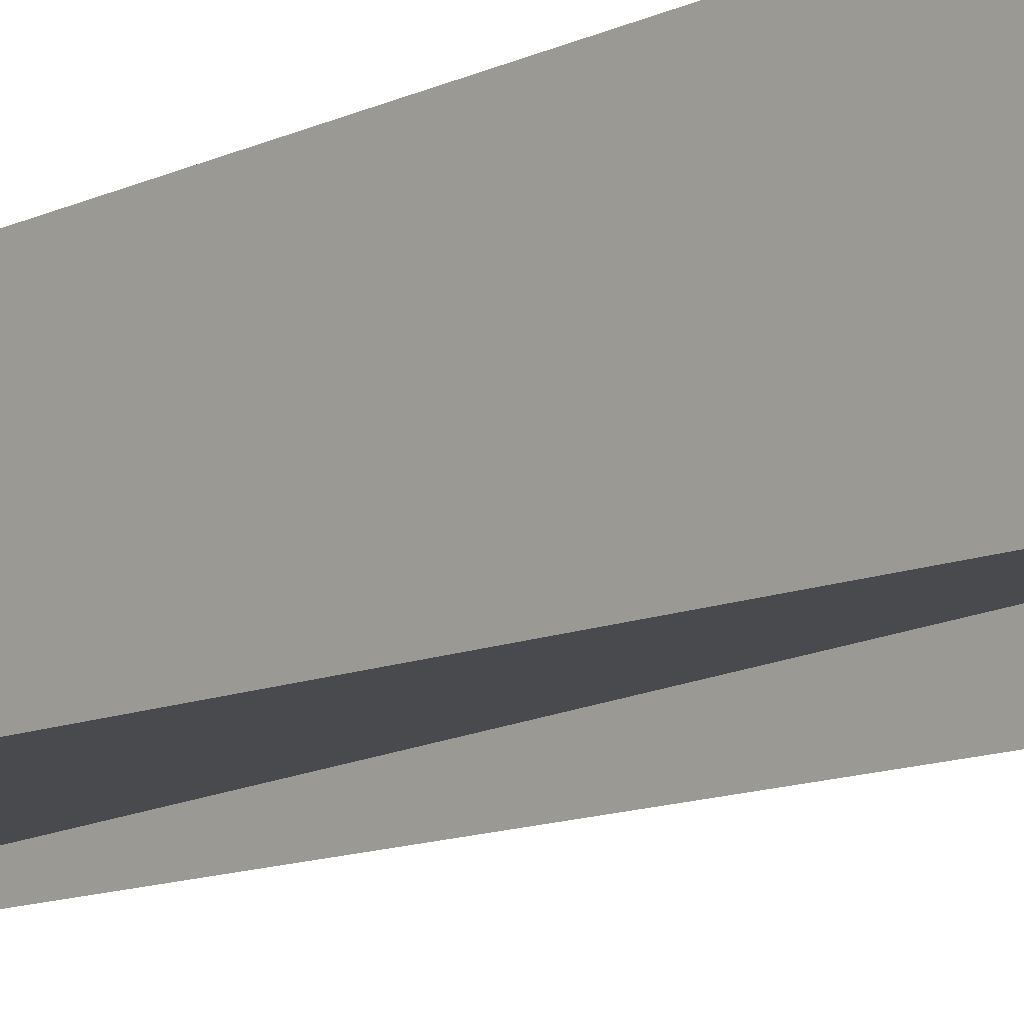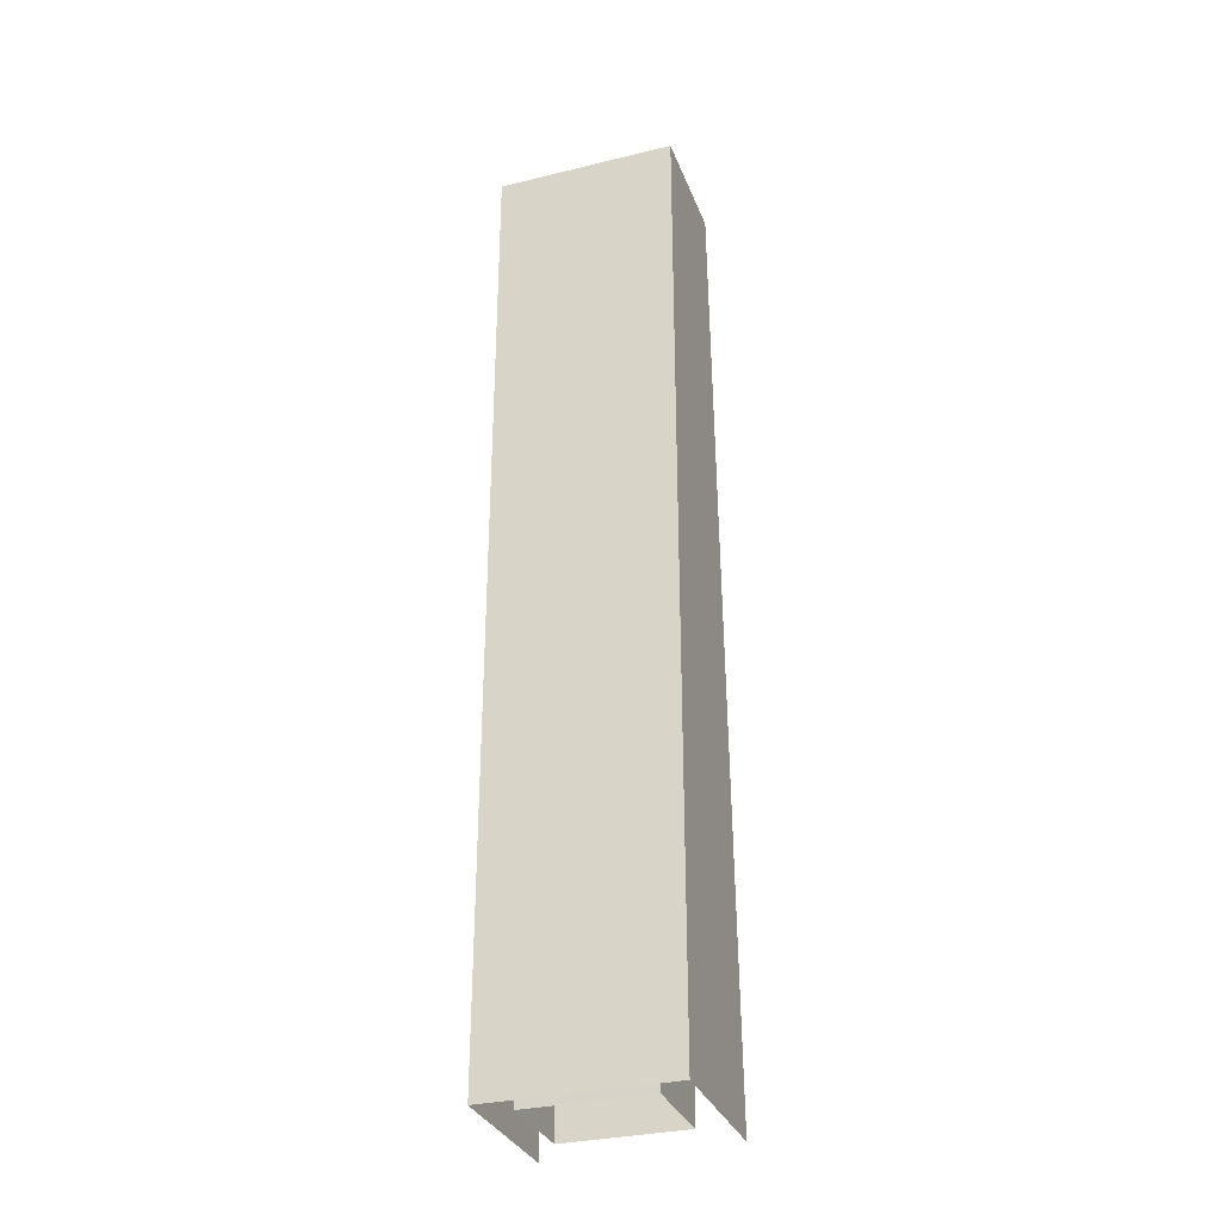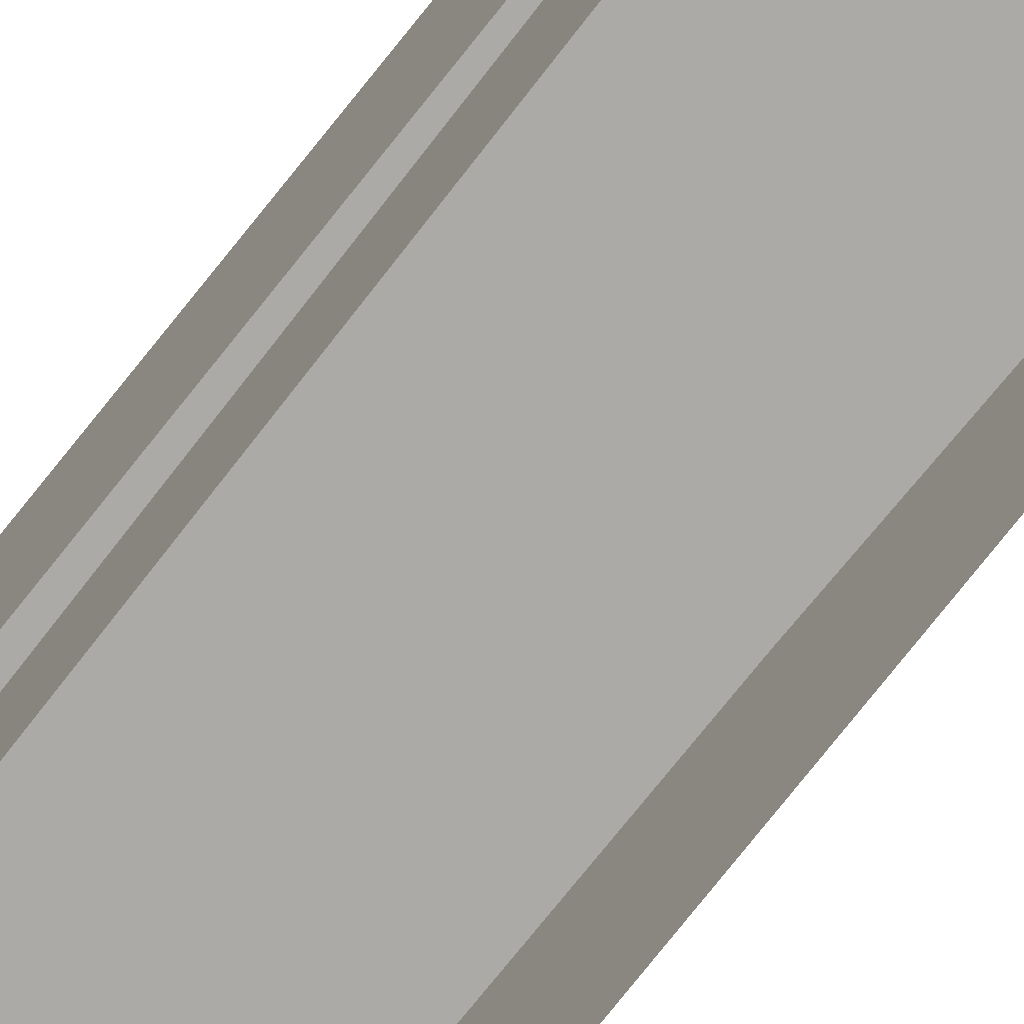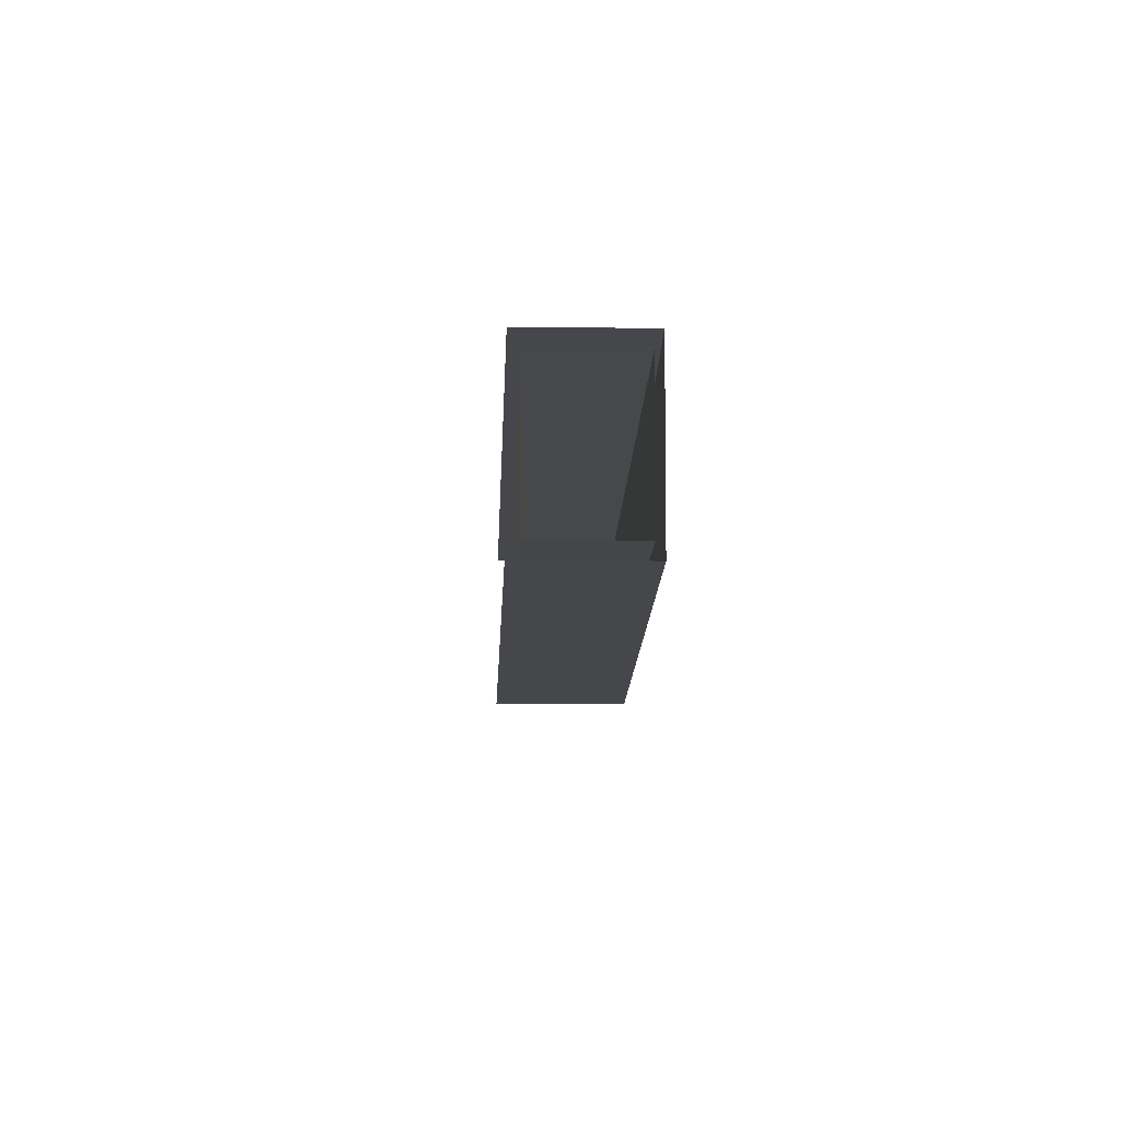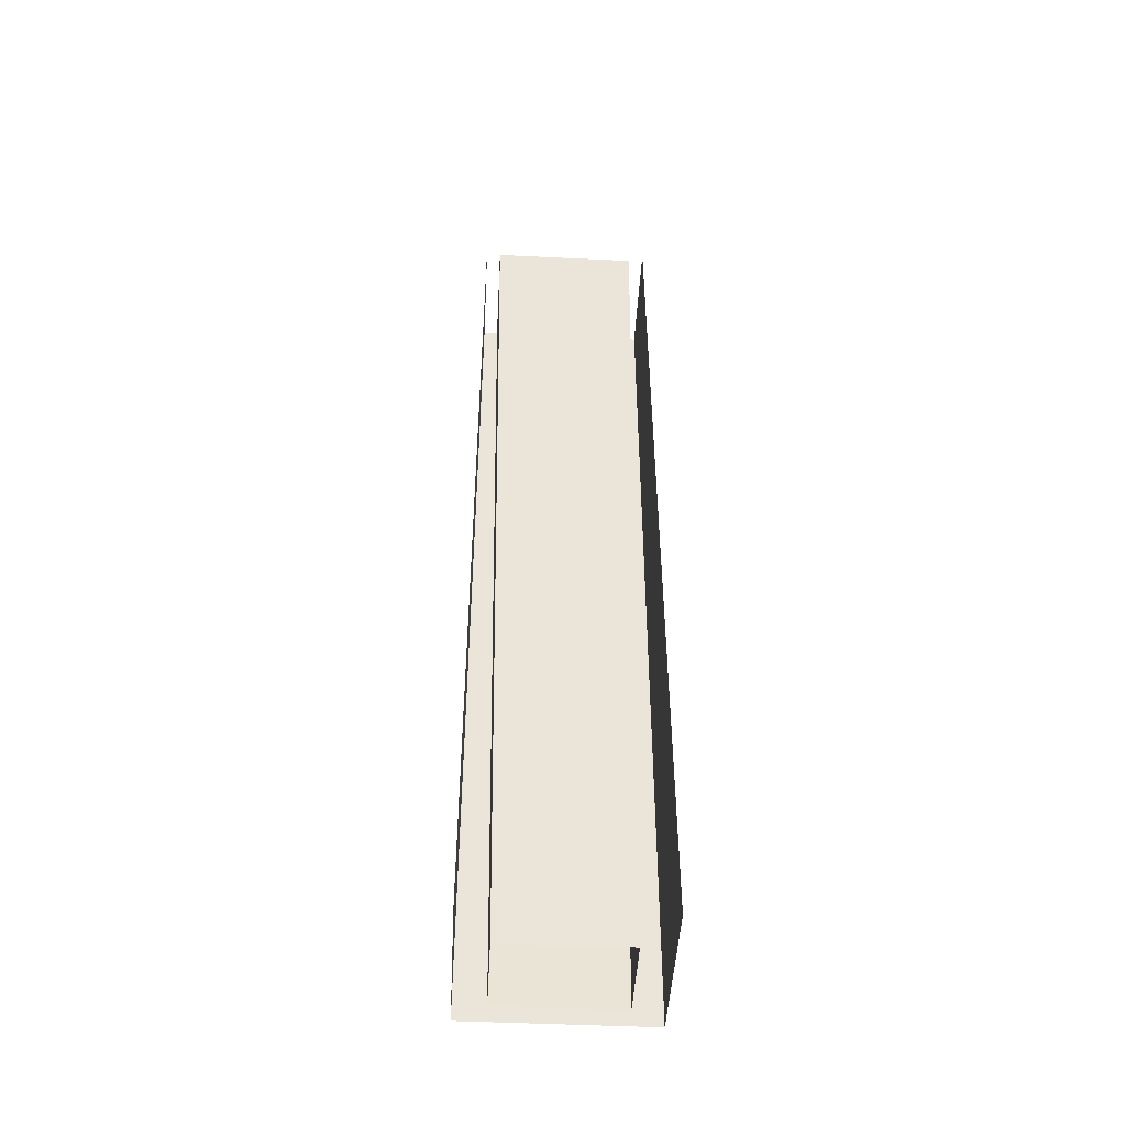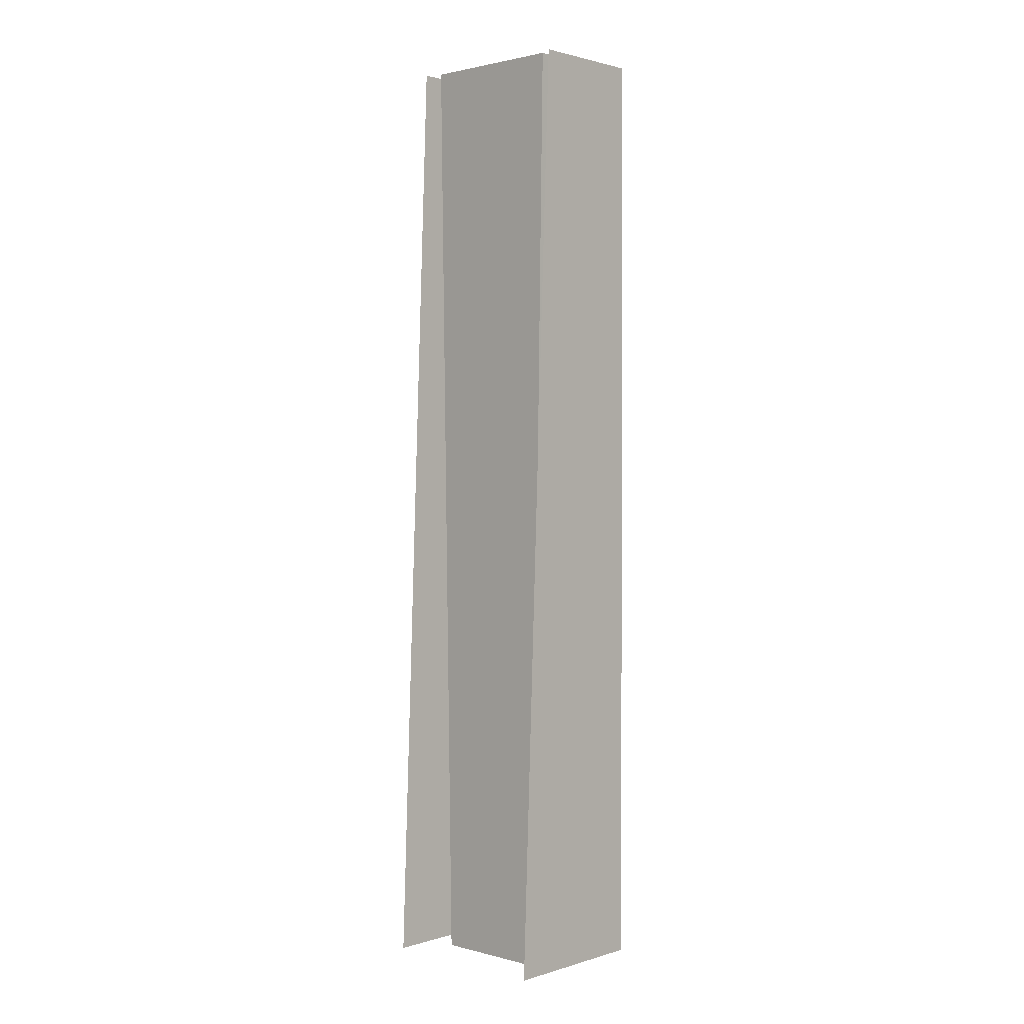
<metadata>
{"format":"obj","ext":"obj","renderer":"f3d","projection":"perspective","resolution":1024,"background":"white","views":[{"elev":-13.4,"azim":138.3,"up":"+Y"},{"elev":-31.9,"azim":-161.1,"up":"+Z"},{"elev":-75.9,"azim":-38.7,"up":"+Y"},{"elev":79.4,"azim":90.2,"up":"+Z"},{"elev":-46.6,"azim":-3.1,"up":"+Z"},{"elev":1.5,"azim":42.9,"up":"+Z"}]}
</metadata>
<code>
v  3.5 0 -0
v  0 0 -0
v  -0 0 5.333
v  3.583 0 5.333
v  -4.417 0 -5.333
v  -4.5 0 -0
v  -3.5 0 -0
v  -3.417 0 -5.333
v  -4.417 6.417 -5.333
v  -4.5 6.5 -0
v  4.5 6.5 -1e-05
v  4.5 0 -0
v  4.583 0 5.333
v  4.583 6.583 5.333
v  4.417 6.417 -5.333
v  -0 6.5 -0
v  0 6.417 -5.333
v  6 -1.542 5.333
v  6 -1.75 -1e-05
v  6 7.5 -1e-05
v  6 7.5 5.333
v  -6 -1.75 -0
v  -6 7.5 -0
v  -6 7.5 -5.333
v  -6 -1.958 -5.333
v  -1e-05 7.5 -0
v  -2e-05 7.5 -5.333
v  4.417 0 -5.333
v  3.417 0 -5.333
v  -1e-05 7.5 5.333
v  0 0 -5.333
v  -0 6.583 5.333
v  -4.583 6.583 5.333
v  3 0 -32
v  1e-05 0 -32
v  1e-05 0 -26.67
v  3.083 0 -26.67
v  1e-05 0 -21.33
v  3.167 0 -21.33
v  1e-05 0 -16
v  3.25 0 -16
v  0 0 -10.67
v  3.333 0 -10.67
v  -1e-05 0 32
v  4 0 32
v  3.917 0 26.67
v  -1e-05 0 26.67
v  3.833 0 21.33
v  -1e-05 0 21.33
v  3.75 0 16
v  -0 0 16
v  3.667 0 10.67
v  -0 0 10.67
v  -4.917 0 26.67
v  -5 0 32
v  -4 0 32
v  -3.917 0 26.67
v  -4.833 0 21.33
v  -3.833 0 21.33
v  -4.75 0 16
v  -3.75 0 16
v  -4.667 0 10.67
v  -3.667 0 10.67
v  -4.583 0 5.333
v  -3.583 0 5.333
v  -3.083 0 -26.67
v  -3 0 -32
v  -4 0 -32
v  -4.083 0 -26.67
v  -3.167 0 -21.33
v  -4.167 0 -21.33
v  -3.25 0 -16
v  -4.25 0 -16
v  -3.333 0 -10.67
v  -4.333 0 -10.67
v  -4.917 6.917 26.67
v  -5 7 32
v  -4.833 6.833 21.33
v  -4.75 6.75 16
v  -4.667 6.667 10.67
v  -4 6 -32
v  -4.083 6.083 -26.67
v  -4.167 6.167 -21.33
v  -4.25 6.25 -16
v  -4.333 6.333 -10.67
v  4 6 -32
v  4 0 -32
v  4.083 0 -26.67
v  4.083 6.083 -26.67
v  4.167 0 -21.33
v  4.167 6.167 -21.33
v  4.25 0 -16
v  4.25 6.25 -16
v  4.333 0 -10.67
v  4.333 6.333 -10.67
v  5 0 32
v  5 7 32
v  4.917 6.917 26.67
v  4.917 0 26.67
v  4.833 6.833 21.33
v  4.833 0 21.33
v  4.75 6.75 16
v  4.75 0 16
v  4.667 6.667 10.67
v  4.667 0 10.67
v  -1e-05 7 32
v  -1e-05 6.917 26.67
v  -1e-05 6.833 21.33
v  -1e-05 6.75 16
v  -0 6.667 10.67
v  1e-05 6.083 -26.67
v  1e-05 6 -32
v  0 6.167 -21.33
v  0 6.25 -16
v  0 6.333 -10.67
v  6 -2.792 -26.67
v  6 -3 -32
v  6 7.5 -32
v  6 7.5 -26.67
v  6 -2.583 -21.33
v  6 7.5 -21.33
v  6 -2.375 -16
v  6 7.5 -16
v  6 -2.167 -10.67
v  6 7.5 -10.67
v  6 -1.958 -5.333
v  6 7.5 -5.333
v  6 7.5 26.67
v  6 7.5 32
v  6 -0.5 32
v  6 -0.7083 26.67
v  6 7.5 21.33
v  6 -0.9167 21.33
v  6 7.5 16
v  6 -1.125 16
v  6 7.5 10.67
v  6 -1.333 10.67
v  -6 -0.5 32
v  -6 7.5 32
v  -6 7.5 26.67
v  -6 -0.7083 26.67
v  -6 7.5 21.33
v  -6 -0.9167 21.33
v  -6 7.5 16
v  -6 -1.125 16
v  -6 7.5 10.67
v  -6 -1.333 10.67
v  -6 7.5 5.333
v  -6 -1.542 5.333
v  -6 7.5 -32
v  -6 -3 -32
v  -6 -2.792 -26.67
v  -6 7.5 -26.67
v  -6 -2.583 -21.33
v  -6 7.5 -21.33
v  -6 -2.375 -16
v  -6 7.5 -16
v  -6 -2.167 -10.67
v  -6 7.5 -10.67
v  -0 7.5 32
v  -0 7.5 26.67
v  -1e-05 7.5 21.33
v  -1e-05 7.5 16
v  -1e-05 7.5 10.67
v  -3e-05 7.5 -32
v  -2e-05 7.5 -26.67
v  -2e-05 7.5 -21.33
v  -2e-05 7.5 -16
v  -2e-05 7.5 -10.67
g Plane005
f 1 2 3
f 3 4 1
f 5 6 7
f 7 8 5
f 9 10 6
f 6 5 9
f 11 12 13
f 13 14 11
f 15 11 16
f 16 17 15
f 18 19 20
f 20 21 18
f 22 23 24
f 24 25 22
f 23 26 27
f 27 24 23
f 1 12 28
f 28 29 1
f 20 26 30
f 30 21 20
f 8 7 2
f 2 31 8
f 10 16 32
f 32 33 10
f 34 35 36
f 36 37 34
f 37 36 38
f 38 39 37
f 39 38 40
f 40 41 39
f 41 40 42
f 42 43 41
f 43 42 31
f 31 29 43
f 29 31 2
f 2 1 29
f 44 45 46
f 46 47 44
f 47 46 48
f 48 49 47
f 49 48 50
f 50 51 49
f 51 50 52
f 52 53 51
f 53 52 4
f 4 3 53
f 54 55 56
f 56 57 54
f 58 54 57
f 57 59 58
f 60 58 59
f 59 61 60
f 62 60 61
f 61 63 62
f 64 62 63
f 63 65 64
f 6 64 65
f 65 7 6
f 66 67 68
f 68 69 66
f 70 66 69
f 69 71 70
f 72 70 71
f 71 73 72
f 74 72 73
f 73 75 74
f 8 74 75
f 75 5 8
f 76 77 55
f 55 54 76
f 78 76 54
f 54 58 78
f 79 78 58
f 58 60 79
f 80 79 60
f 60 62 80
f 33 80 62
f 62 64 33
f 10 33 64
f 64 6 10
f 69 68 81
f 81 82 69
f 71 69 82
f 82 83 71
f 73 71 83
f 83 84 73
f 75 73 84
f 84 85 75
f 5 75 85
f 85 9 5
f 86 87 88
f 88 89 86
f 89 88 90
f 90 91 89
f 91 90 92
f 92 93 91
f 93 92 94
f 94 95 93
f 95 94 28
f 28 15 95
f 15 28 12
f 12 11 15
f 96 97 98
f 98 99 96
f 99 98 100
f 100 101 99
f 101 100 102
f 102 103 101
f 103 102 104
f 104 105 103
f 105 104 14
f 14 13 105
f 98 97 106
f 106 107 98
f 100 98 107
f 107 108 100
f 102 100 108
f 108 109 102
f 104 102 109
f 109 110 104
f 14 104 110
f 110 32 14
f 11 14 32
f 32 16 11
f 111 112 86
f 86 89 111
f 113 111 89
f 89 91 113
f 114 113 91
f 91 93 114
f 115 114 93
f 93 95 115
f 17 115 95
f 95 15 17
f 116 117 118
f 118 119 116
f 120 116 119
f 119 121 120
f 122 120 121
f 121 123 122
f 124 122 123
f 123 125 124
f 126 124 125
f 125 127 126
f 19 126 127
f 127 20 19
f 128 129 130
f 130 131 128
f 132 128 131
f 131 133 132
f 134 132 133
f 133 135 134
f 136 134 135
f 135 137 136
f 21 136 137
f 137 18 21
f 138 139 140
f 140 141 138
f 141 140 142
f 142 143 141
f 143 142 144
f 144 145 143
f 145 144 146
f 146 147 145
f 147 146 148
f 148 149 147
f 149 148 23
f 23 22 149
f 150 151 152
f 152 153 150
f 153 152 154
f 154 155 153
f 155 154 156
f 156 157 155
f 157 156 158
f 158 159 157
f 159 158 25
f 25 24 159
f 139 160 161
f 161 140 139
f 140 161 162
f 162 142 140
f 142 162 163
f 163 144 142
f 144 163 164
f 164 146 144
f 146 164 30
f 30 148 146
f 148 30 26
f 26 23 148
f 165 150 153
f 153 166 165
f 166 153 155
f 155 167 166
f 167 155 157
f 157 168 167
f 168 157 159
f 159 169 168
f 169 159 24
f 24 27 169
f 45 96 99
f 99 46 45
f 46 99 101
f 101 48 46
f 48 101 103
f 103 50 48
f 50 103 105
f 105 52 50
f 52 105 13
f 13 4 52
f 4 13 12
f 12 1 4
f 87 34 37
f 37 88 87
f 88 37 39
f 39 90 88
f 90 39 41
f 41 92 90
f 92 41 43
f 43 94 92
f 94 43 29
f 29 28 94
f 118 165 166
f 166 119 118
f 119 166 167
f 167 121 119
f 121 167 168
f 168 123 121
f 123 168 169
f 169 125 123
f 125 169 27
f 27 127 125
f 127 27 26
f 26 20 127
f 160 129 128
f 128 161 160
f 161 128 132
f 132 162 161
f 162 132 134
f 134 163 162
f 163 134 136
f 136 164 163
f 164 136 21
f 21 30 164
f 57 56 44
f 44 47 57
f 59 57 47
f 47 49 59
f 61 59 49
f 49 51 61
f 63 61 51
f 51 53 63
f 65 63 53
f 53 3 65
f 7 65 3
f 3 2 7
f 36 35 67
f 67 66 36
f 38 36 66
f 66 70 38
f 40 38 70
f 70 72 40
f 42 40 72
f 72 74 42
f 31 42 74
f 74 8 31
f 81 112 111
f 111 82 81
f 82 111 113
f 113 83 82
f 83 113 114
f 114 84 83
f 84 114 115
f 115 85 84
f 85 115 17
f 17 9 85
f 9 17 16
f 16 10 9
f 106 77 76
f 76 107 106
f 107 76 78
f 78 108 107
f 108 78 79
f 79 109 108
f 109 79 80
f 80 110 109
f 110 80 33
f 33 32 110

</code>
